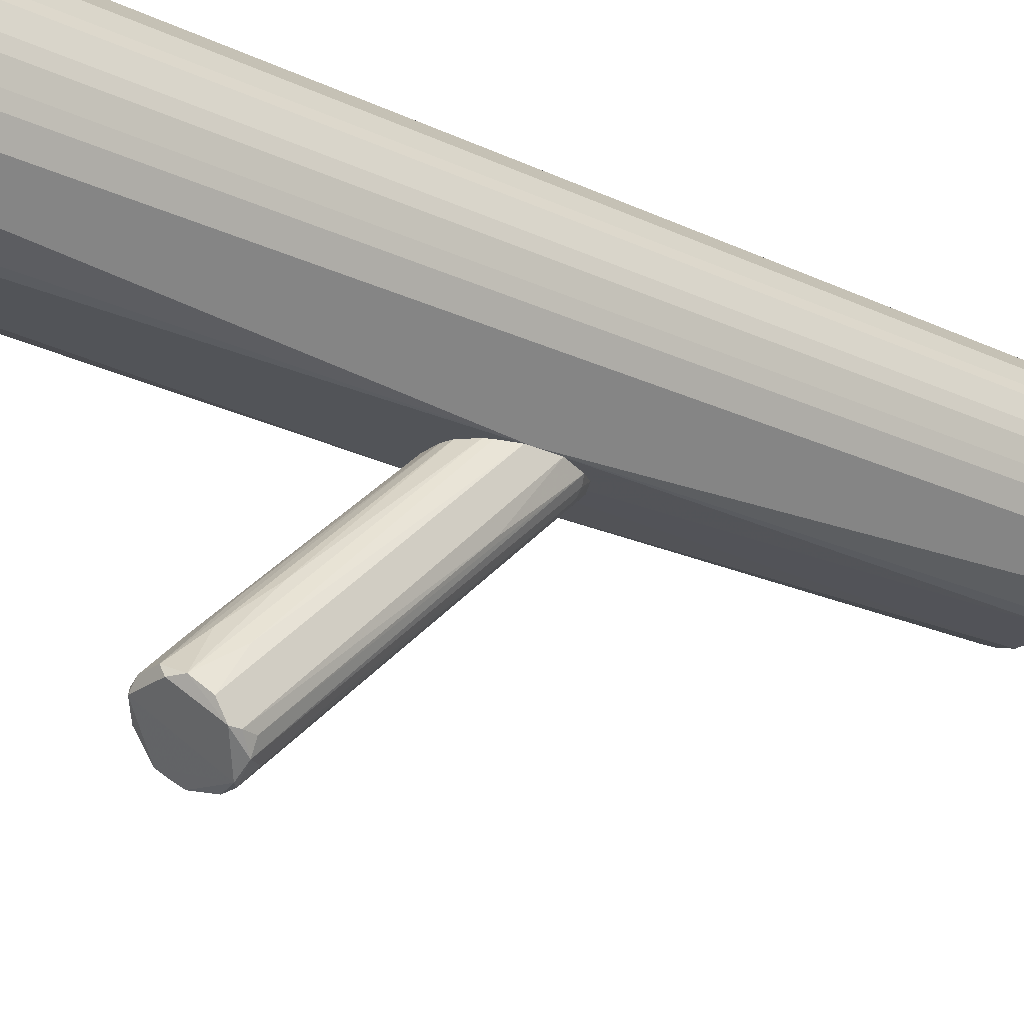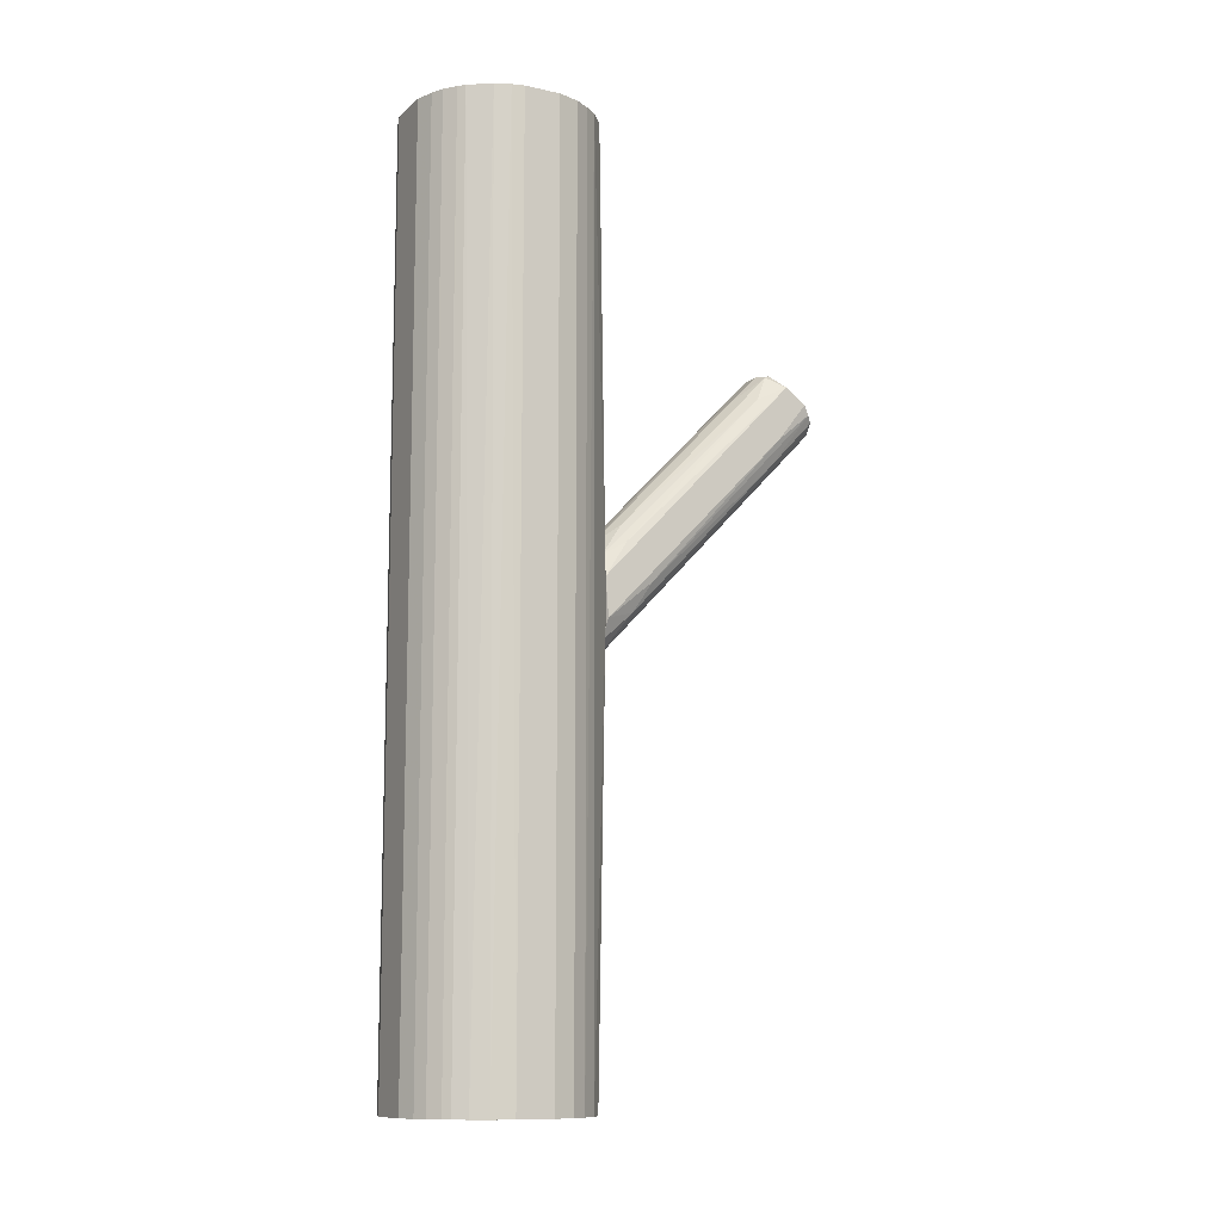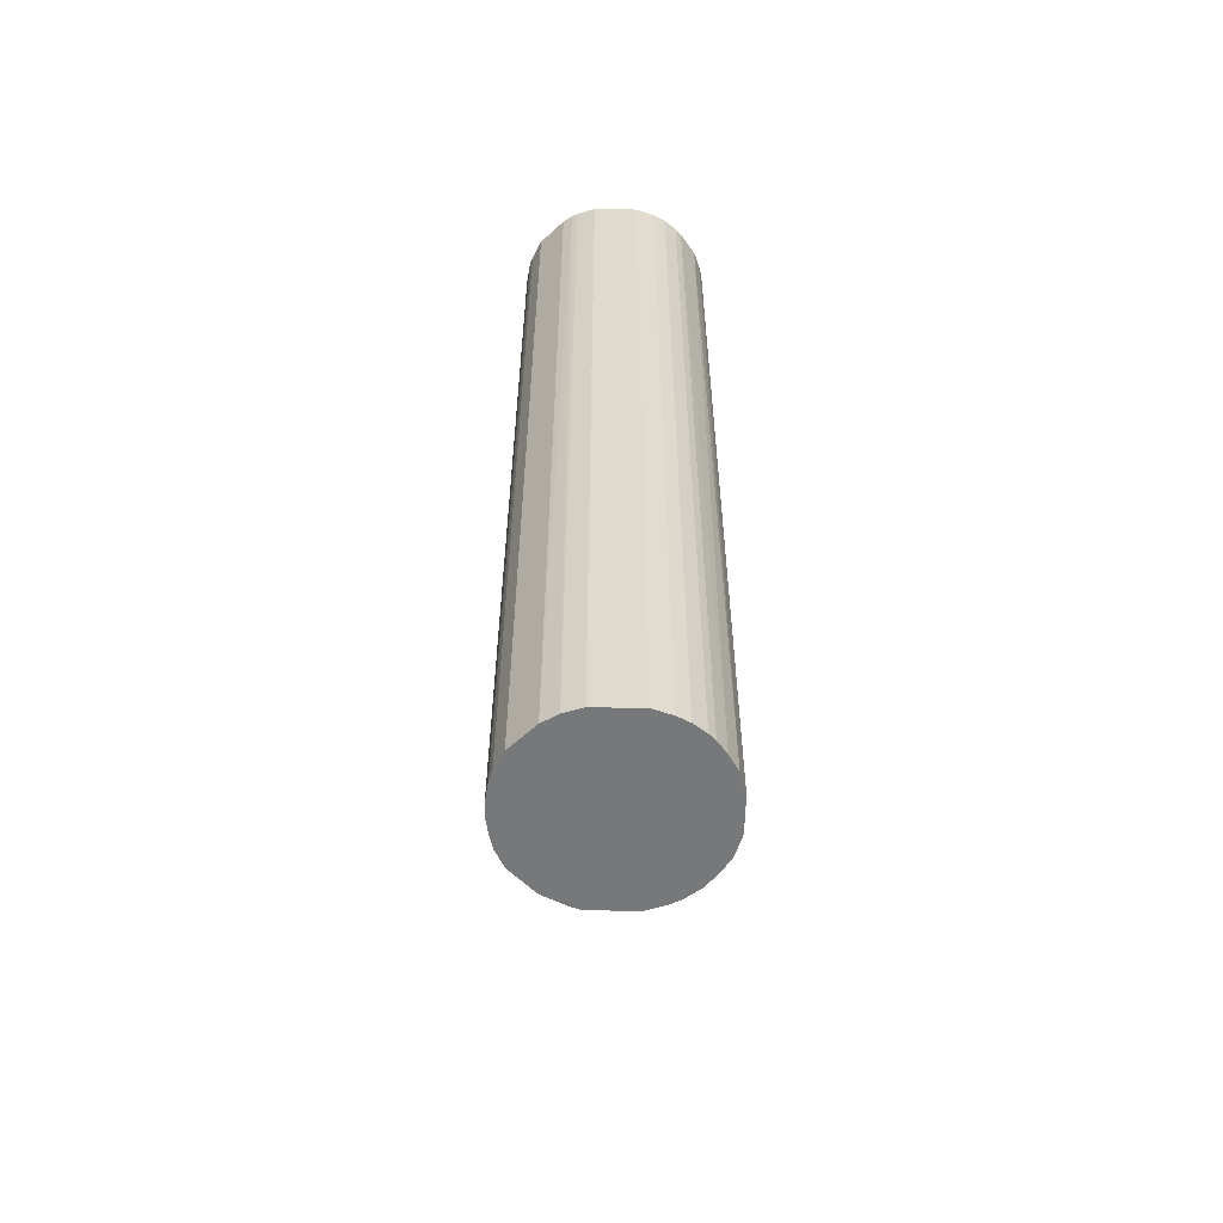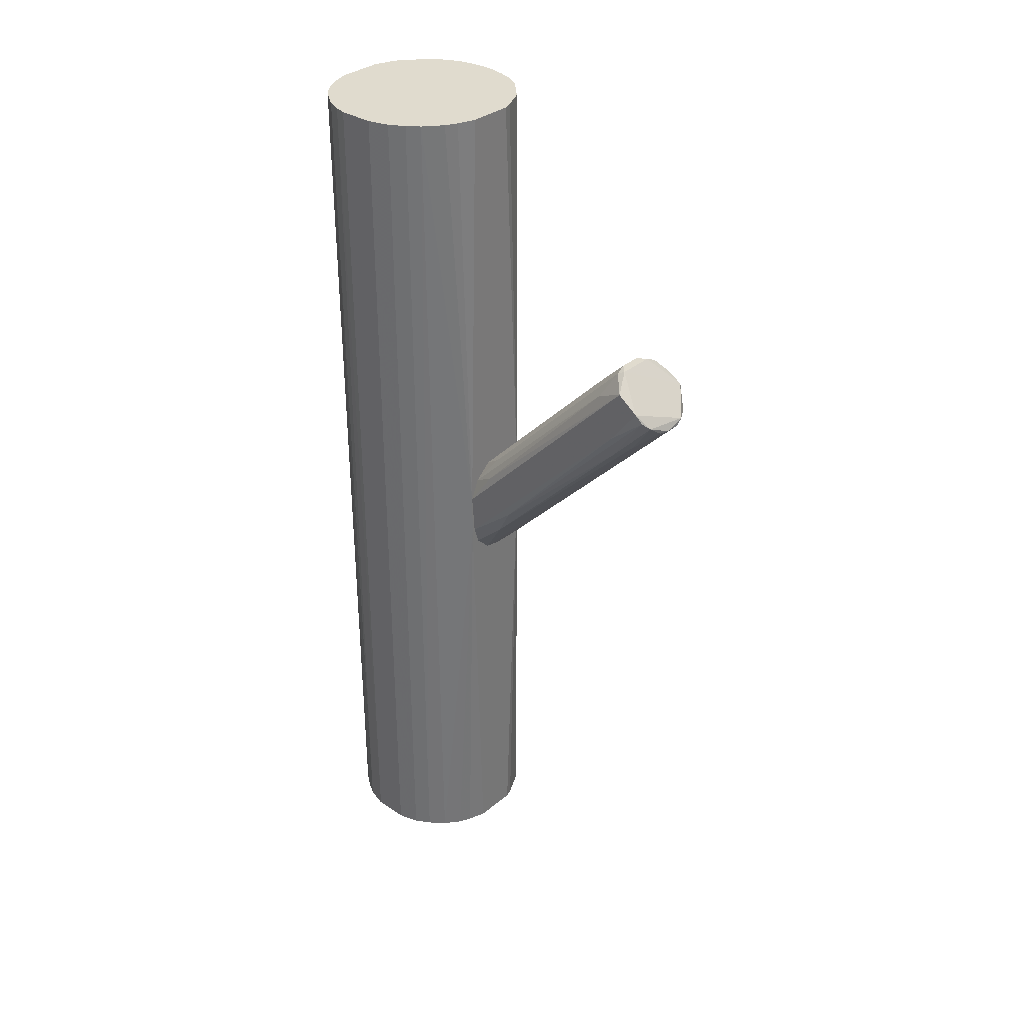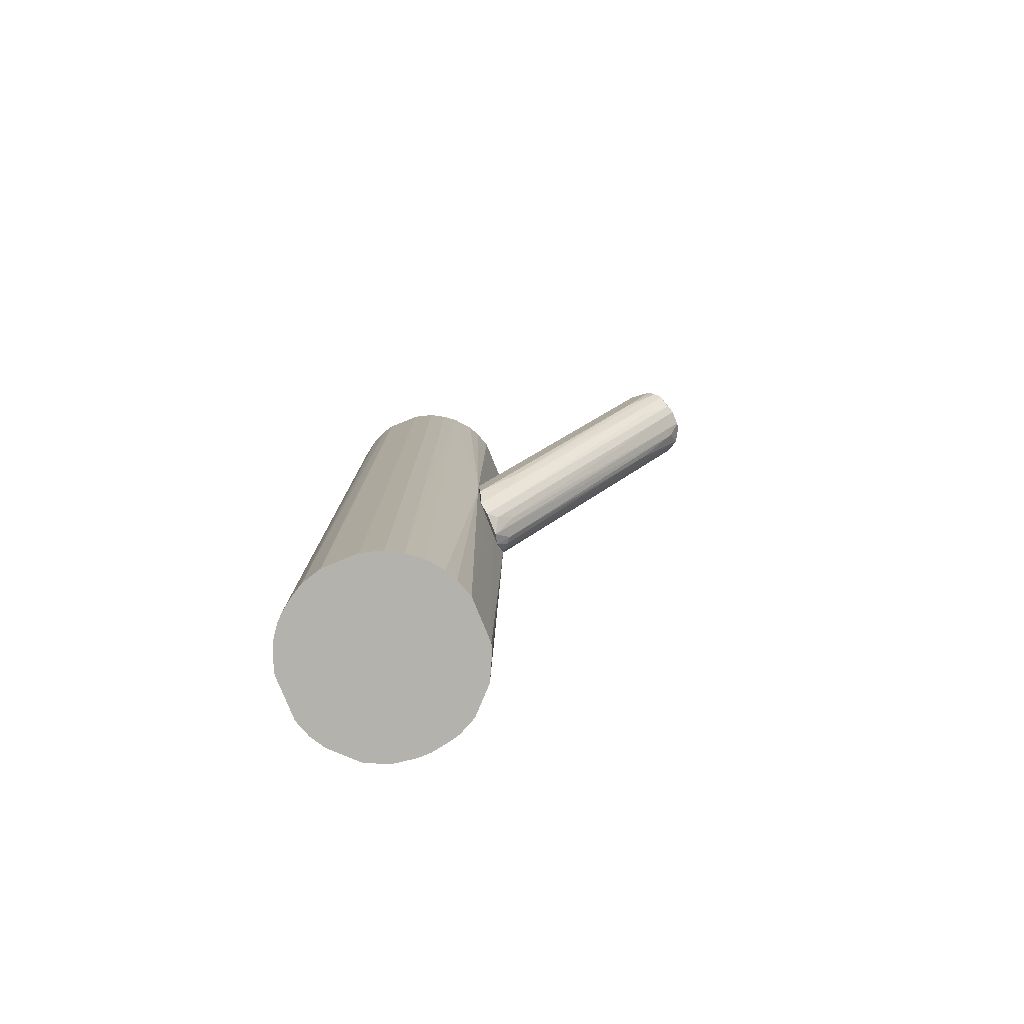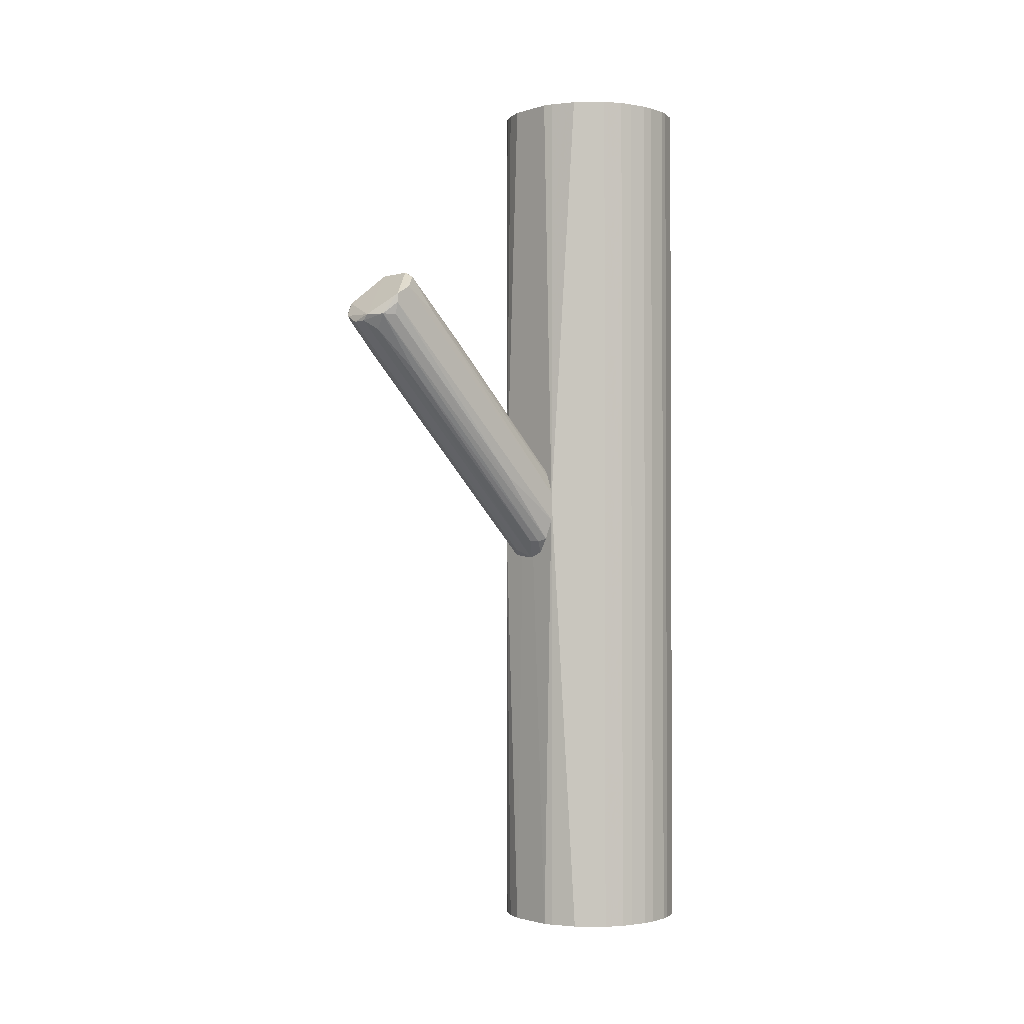
<metadata>
{"format":"obj","ext":"obj","renderer":"f3d","projection":"perspective","resolution":1024,"background":"white","views":[{"elev":-23.0,"azim":51.1,"up":"+Y"},{"elev":-11.3,"azim":-118.1,"up":"+Z"},{"elev":-57.3,"azim":178.8,"up":"+Z"},{"elev":33.6,"azim":-48.0,"up":"+Z"},{"elev":-79.6,"azim":-67.8,"up":"+Z"},{"elev":-1.6,"azim":47.9,"up":"+Z"}]}
</metadata>
<code>
o convex_0
v -0.004407 -0.03183 0.1278
v -0.00768 -0.2351 0.2131
v 0.008704 -0.2351 0.2131
v 0.008704 0.02394 -0.05574
v 0.04149 -0.1957 0.2524
v -0.04047 -0.1924 0.2557
v -0.04047 0.02394 -0.01639
v 0.04149 0.02723 -0.009812
v 0.01854 0.02723 0.06234
v 0.01199 -0.1728 0.2721
v -0.03063 0.02723 0.04921
v 0.03165 -0.2252 0.2196
v -0.03719 -0.222 0.2294
v -0.01752 0.02394 -0.05243
v -0.02407 -0.176 0.2688
v 0.03493 0.02723 0.04266
v 0.02838 0.01737 -0.03606
v -0.04047 0.02723 0.02623
v 0.03165 -0.1826 0.2656
v 0.04149 -0.2121 0.2426
v -0.03063 -0.1793 0.1705
v -0.01096 0.02723 0.06558
v -0.04047 -0.2154 0.2393
v 0.04149 0.02723 0.02299
v 0.03821 -0.04166 0.04266
v -0.03063 0.02723 -0.03934
v -0.02079 -0.1826 0.2721
v 0.01854 -0.222 0.2032
v -0.01096 -0.14 0.2393
v -0.01752 -0.2318 0.2131
v 0.04149 -0.2121 0.2328
v -0.03391 -0.1596 0.2393
v -0.03063 -0.008873 -0.006538
v -0.00768 0.01408 -0.04589
v 0.0251 -0.1039 0.1934
v 0.03821 -0.1563 0.2262
v 0.01526 -0.2351 0.2196
v 0.03493 0.02391 -0.03276
v -0.02407 0.00096 0.08525
v 0.02182 0.01082 -0.03606
v -0.03719 0.00096 0.06558
v -0.03719 -0.02854 0.02623
v 0.008704 0.02723 0.06558
v 0.02182 0.02723 -0.04913
v 0.01854 -0.1826 0.2721
v 0.03165 0.02723 0.04921
v -0.04047 -0.1826 0.1967
v -0.02407 -0.199 0.1836
v 0.03821 -0.2121 0.2196
v -0.03063 -0.2285 0.2229
v 0.002149 -0.1138 0.2131
v 0.002149 -0.002326 -0.02949
v 0.01854 -0.1432 0.2393
v -0.01096 -0.1728 0.2721
v 0.0251 -0.176 0.1606
f 28 40 55
f 9 8 11
f 8 9 16
f 7 6 18
f 11 8 18
f 8 5 20
f 5 19 20
f 9 11 22
f 6 7 23
f 5 8 24
f 8 16 24
f 7 18 26
f 18 8 26
f 15 6 27
f 6 23 27
f 3 4 28
f 12 3 28
f 1 22 29
f 8 20 31
f 20 12 31
f 25 8 31
f 6 15 32
f 26 14 33
f 7 26 33
f 14 4 34
f 2 30 34
f 30 14 34
f 19 5 36
f 5 24 36
f 24 16 36
f 2 3 37
f 3 12 37
f 12 20 37
f 20 27 37
f 27 23 37
f 12 17 38
f 8 25 38
f 22 11 39
f 15 29 39
f 29 22 39
f 32 15 39
f 11 32 39
f 28 4 40
f 18 6 41
f 11 18 41
f 6 32 41
f 32 11 41
f 21 13 42
f 7 33 42
f 33 21 42
f 22 1 43
f 9 22 43
f 4 14 44
f 26 8 44
f 14 26 44
f 8 38 44
f 38 17 44
f 40 4 44
f 17 40 44
f 19 10 45
f 20 19 45
f 10 27 45
f 27 20 45
f 16 9 46
f 9 35 46
f 35 19 46
f 19 36 46
f 36 16 46
f 23 7 47
f 13 23 47
f 7 42 47
f 42 13 47
f 14 30 48
f 21 33 48
f 33 14 48
f 31 12 49
f 25 31 49
f 12 38 49
f 38 25 49
f 13 21 50
f 23 13 50
f 30 2 50
f 2 37 50
f 37 23 50
f 21 48 50
f 48 30 50
f 1 29 51
f 43 1 51
f 10 43 51
f 3 2 52
f 4 3 52
f 2 34 52
f 34 4 52
f 10 19 53
f 35 9 53
f 19 35 53
f 43 10 53
f 9 43 53
f 15 27 54
f 27 10 54
f 29 15 54
f 51 29 54
f 10 51 54
f 17 12 55
f 12 28 55
f 40 17 55
o convex_1
v 0.0251 0.2338 0.5016
v -0.01095 0.02723 -0.05892
v 0.0087 0.02723 -0.05892
v 0.0251 0.2338 -0.5016
v -0.1028 0.1518 0.5016
v 0.09722 0.09282 0.5016
v -0.1028 0.1125 -0.5016
v 0.1038 0.1256 -0.5016
v -0.05685 0.04364 0.5016
v -0.06997 0.2108 -0.5016
v 0.03492 0.0338 -0.5016
v 0.08739 0.1911 0.5016
v -0.04375 0.2272 0.5016
v -0.05685 0.04364 -0.5016
v 0.03492 0.0338 0.5016
v 0.08739 0.1911 -0.5016
v 0.08739 0.07314 -0.5016
v -0.0962 0.08954 0.5016
v -0.02407 0.2338 -0.5016
v -0.0962 0.1747 -0.5016
v -0.07652 0.2043 0.5016
v 0.1005 0.1616 0.5016
v 0.04147 0.02723 0.0163
v 0.06115 0.2174 -0.5016
v -0.08637 0.07314 -0.5016
v -0.04047 0.02723 0.02278
v 0.08739 0.07314 0.5016
v 0.05132 0.2239 0.5016
v -0.02407 0.03052 -0.5016
v -0.02407 0.03052 0.5016
v -0.07652 0.06002 0.5016
v 0.1005 0.1616 -0.5016
v 0.1038 0.1387 0.5016
v -0.02407 0.2338 0.5016
v -0.1028 0.1125 0.5016
v -0.1028 0.1518 -0.5016
v -0.09292 0.1813 0.5016
v 0.09722 0.09282 -0.5016
v 0.06115 0.04692 -0.5016
v -0.05685 0.2207 -0.5016
v 0.06115 0.04692 0.5016
v -0.07325 0.05674 -0.5016
v -0.08637 0.1911 -0.5016
v -0.0962 0.08954 -0.5016
v 0.04477 0.2272 -0.5016
v -0.05685 0.2207 0.5016
v 0.0251 0.03052 -0.5016
v 0.1038 0.1256 0.5016
v 0.06115 0.2174 0.5016
v 0.0251 0.03052 0.5016
v 0.09722 0.1715 0.5016
v 0.1038 0.1387 -0.5016
v -0.04375 0.2272 -0.5016
v 0.1005 0.1059 -0.5016
v -0.09947 0.1649 0.5016
v -0.08637 0.07314 0.5016
v 0.09722 0.1715 -0.5016
v -0.04375 0.03709 -0.5016
v 0.04477 0.2272 0.5016
v -0.07652 0.2043 -0.5016
v -0.06997 0.2108 0.5016
v 0.1005 0.1059 0.5016
v -0.04375 0.03709 0.5016
v -0.04047 0.02723 -0.01964
f 113 84 119
f 56 60 61
f 62 59 63
f 61 60 64
f 59 62 65
f 62 63 66
f 56 61 67
f 60 56 68
f 62 66 69
f 61 64 70
f 63 59 71
f 66 63 72
f 64 60 73
f 56 59 74
f 59 65 74
f 65 62 75
f 60 68 76
f 67 61 77
f 57 58 78
f 71 59 79
f 67 71 79
f 62 69 80
f 57 78 81
f 61 70 82
f 72 61 82
f 78 72 82
f 56 67 83
f 58 57 84
f 69 66 84
f 70 64 85
f 64 73 86
f 81 64 86
f 63 71 87
f 87 77 88
f 77 61 88
f 68 56 89
f 56 74 89
f 74 68 89
f 60 62 90
f 73 60 90
f 62 73 90
f 62 60 91
f 75 62 91
f 60 76 92
f 61 72 93
f 72 63 93
f 66 72 94
f 78 66 94
f 72 78 94
f 74 65 95
f 70 78 96
f 82 70 96
f 78 82 96
f 80 69 97
f 86 80 97
f 81 86 97
f 65 75 98
f 75 92 98
f 92 76 98
f 73 62 99
f 62 80 99
f 80 73 99
f 59 56 100
f 79 59 100
f 83 79 100
f 76 68 101
f 95 65 101
f 68 95 101
f 78 58 102
f 66 78 102
f 58 84 102
f 84 66 102
f 88 61 103
f 63 88 103
f 67 79 104
f 83 67 104
f 79 83 104
f 78 70 105
f 81 78 105
f 70 85 105
f 85 81 105
f 71 67 106
f 67 77 106
f 77 87 106
f 63 87 107
f 87 88 107
f 88 63 107
f 68 74 108
f 74 95 108
f 95 68 108
f 61 93 109
f 93 63 109
f 63 103 109
f 91 60 110
f 75 91 110
f 60 92 110
f 92 75 110
f 73 80 111
f 86 73 111
f 80 86 111
f 87 71 112
f 71 106 112
f 106 87 112
f 69 84 113
f 56 83 114
f 100 56 114
f 83 100 114
f 76 65 115
f 65 98 115
f 98 76 115
f 65 76 116
f 101 65 116
f 76 101 116
f 103 61 117
f 61 109 117
f 109 103 117
f 64 81 118
f 85 64 118
f 81 85 118
f 57 81 119
f 84 57 119
f 97 69 119
f 81 97 119
f 69 113 119

</code>
